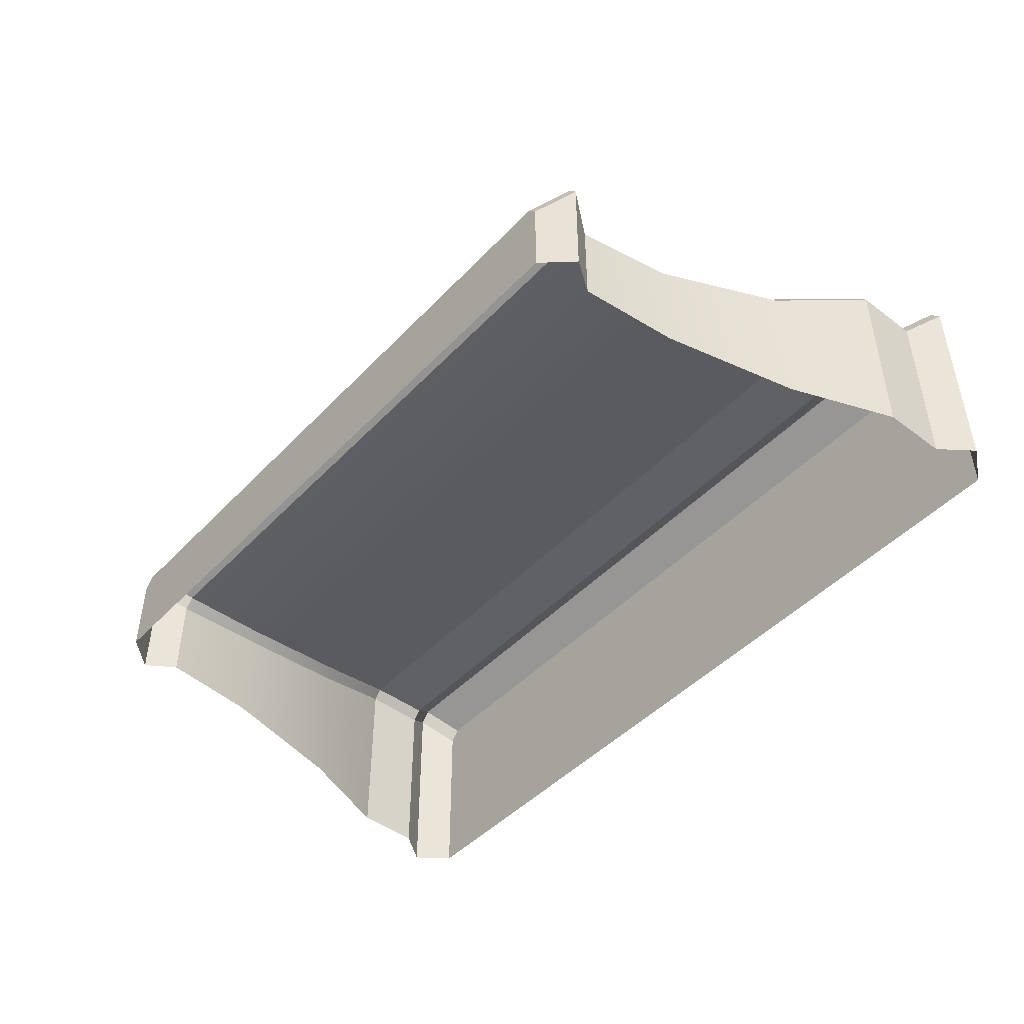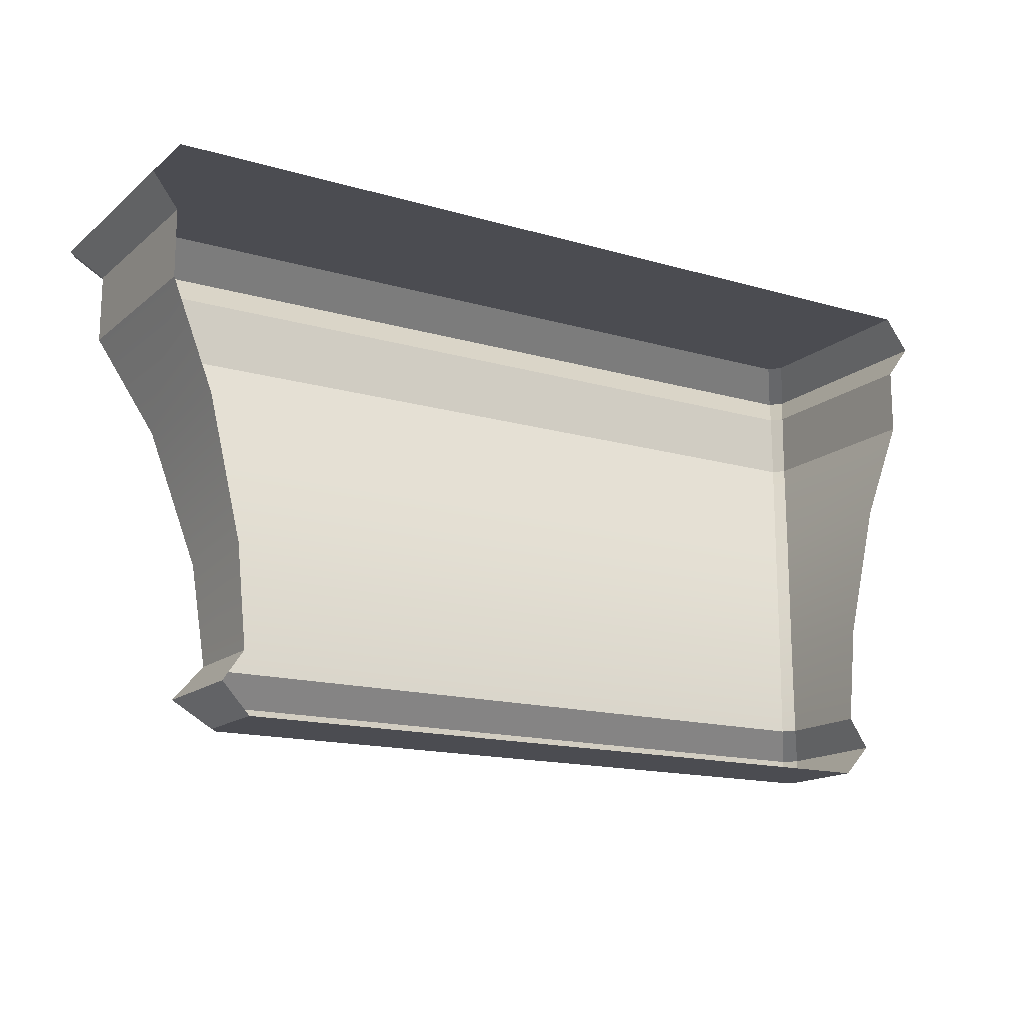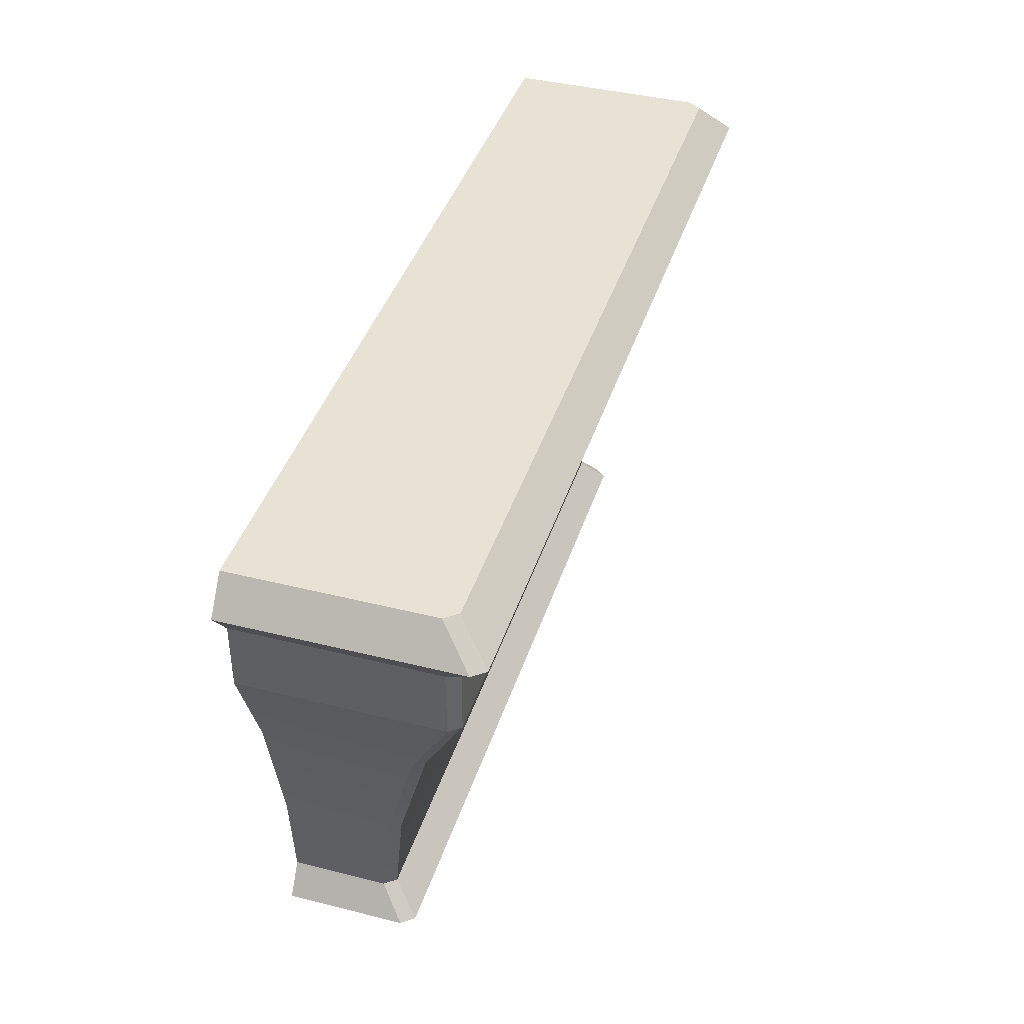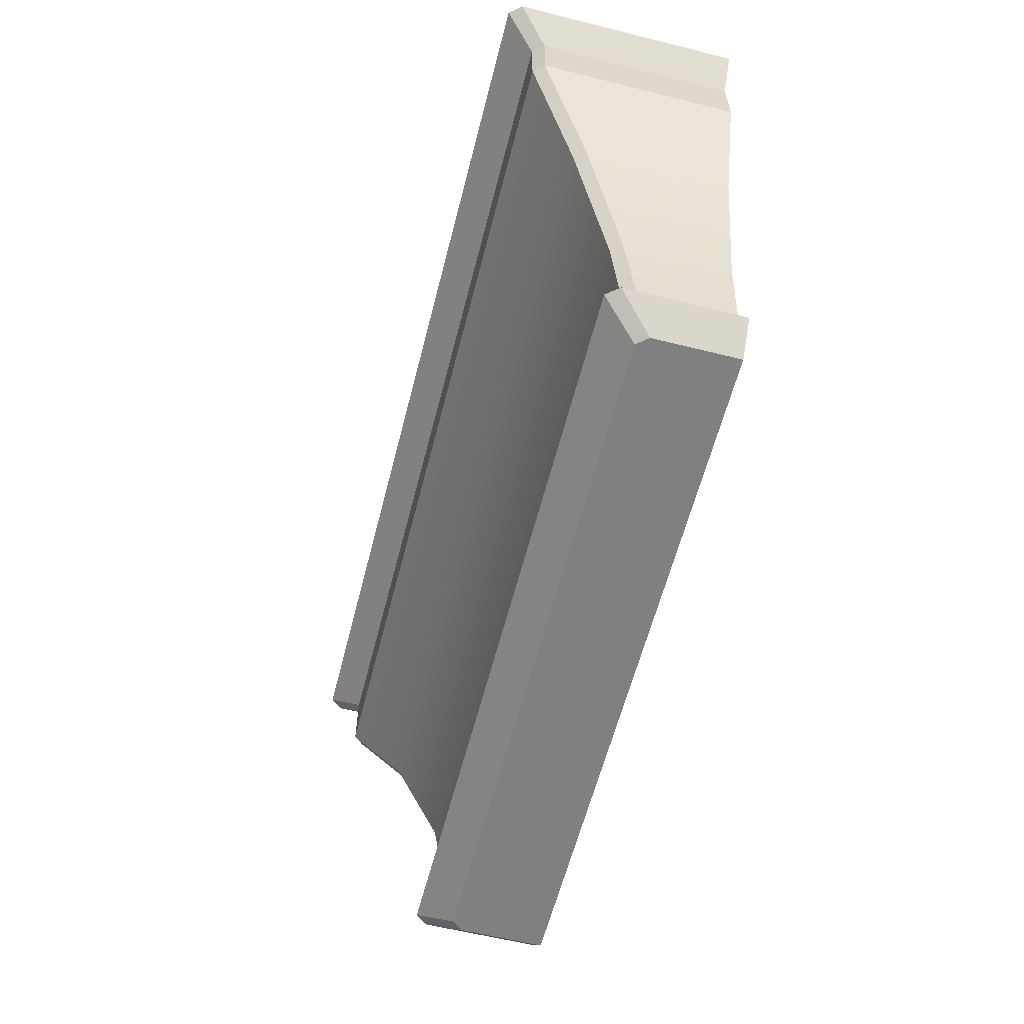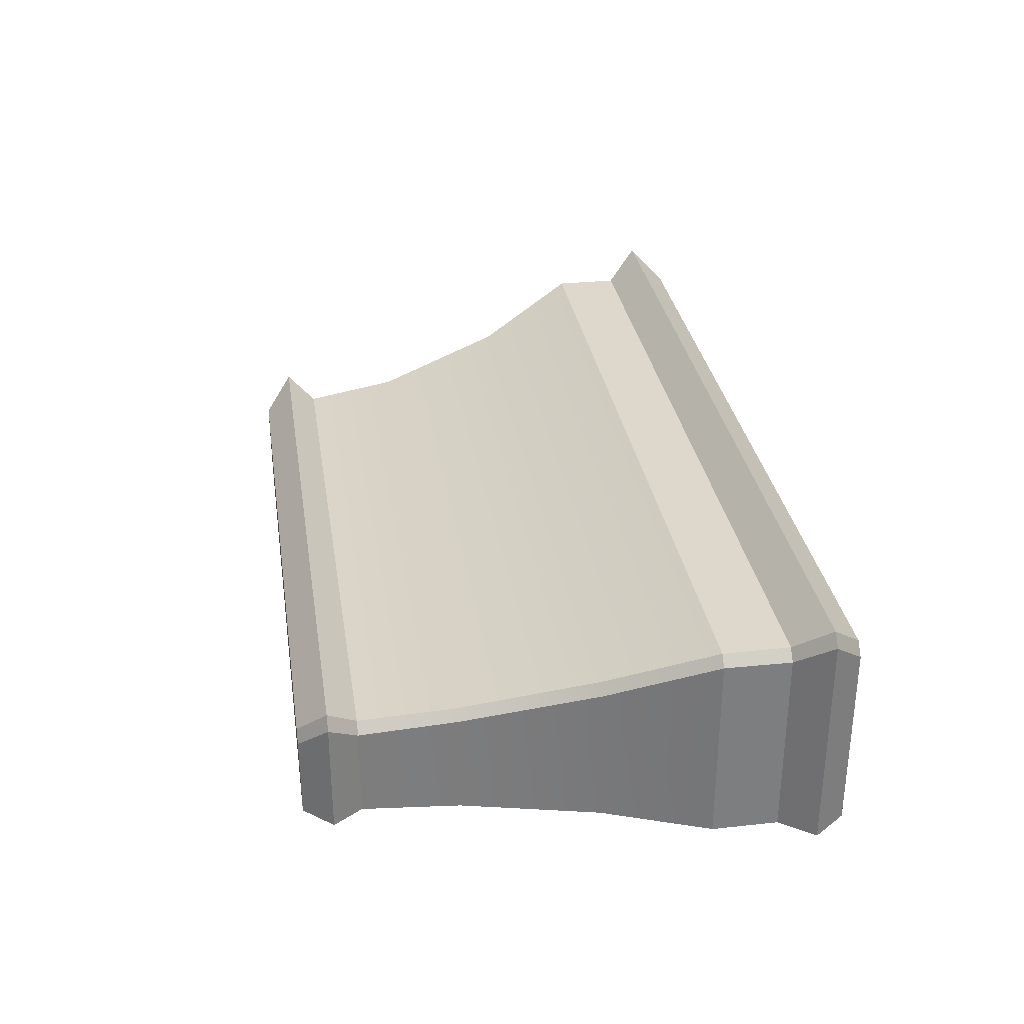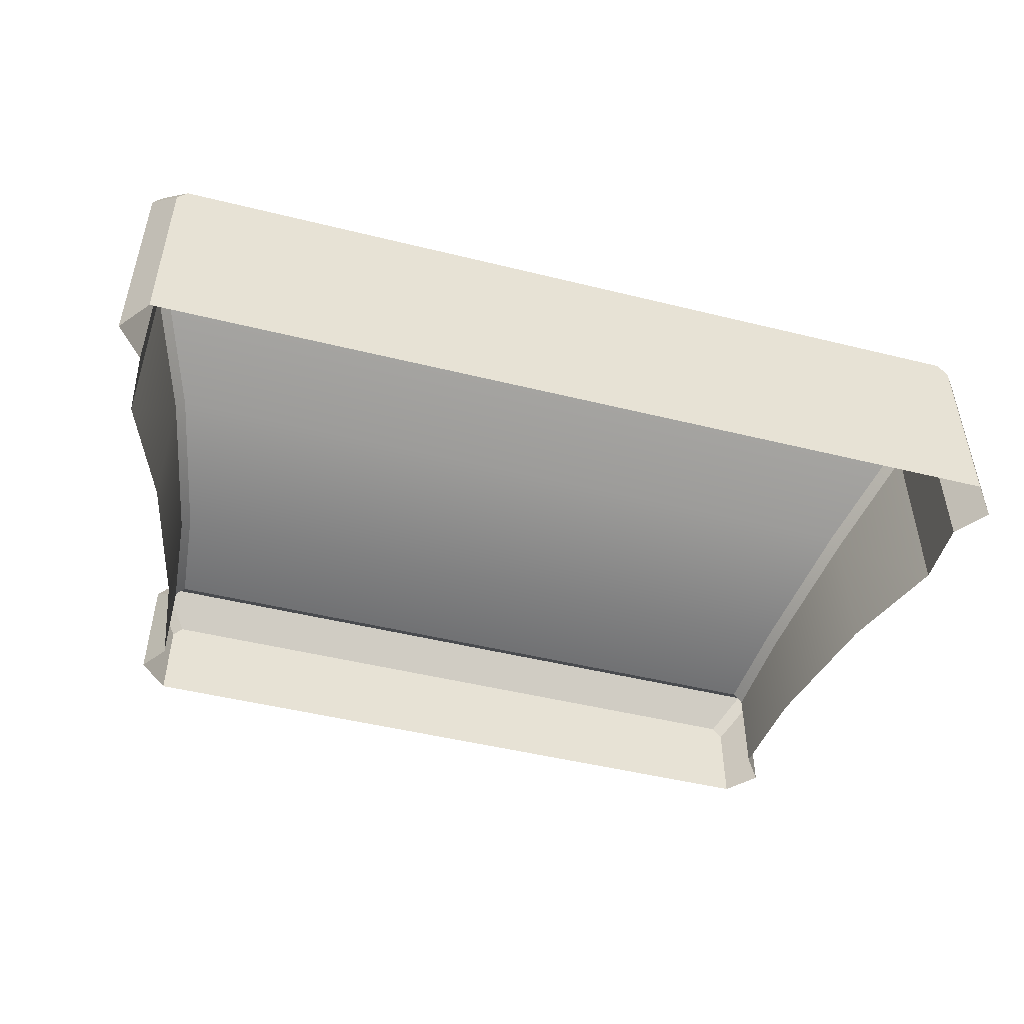
<metadata>
{"format":"obj","ext":"obj","renderer":"f3d","projection":"perspective","resolution":1024,"background":"white","views":[{"elev":-46.4,"azim":49.5,"up":"+Z"},{"elev":-15.5,"azim":148.5,"up":"+Y"},{"elev":40.8,"azim":-72.9,"up":"+Y"},{"elev":-60.0,"azim":75.7,"up":"+Y"},{"elev":31.1,"azim":81.2,"up":"+Z"},{"elev":-48.5,"azim":164.6,"up":"+Z"}]}
</metadata>
<code>
v 2.321 0.3869 -0.1698
v 2.321 0.3869 -0.7808
v 2.384 1.033 -0.7808
v 2.384 1.033 -0.08763
v 2.261 0.3869 -0.09661
v 2.328 1.033 -0.01899
v -2.328 1.033 -0.01899
v -2.261 0.3869 -0.09661
v 2.809 3.06 0.5762
v -2.809 3.06 0.5762
v -2.812 2.623 0.5762
v 2.812 2.623 0.5762
v -2.869 3.06 0.5027
v -2.869 3.06 -0.7808
v -2.869 2.623 -0.7808
v -2.869 2.623 0.5062
v 2.274 0 -0.2281
v 2.274 0 -0.7808
v 2.453 0.1934 -0.7808
v 2.453 0.1934 -0.01575
v 2.214 0 -0.1535
v 2.387 0.1934 0.06605
v -2.387 0.1934 0.06605
v -2.214 0 -0.1535
v 2.869 3.06 0.5027
v 2.869 3.06 -0.7808
v 3.035 3.278 -0.7808
v 3.035 3.278 0.6995
v 2.969 3.278 0.7808
v -2.969 3.278 0.7808
v 2.869 3.496 -0.7808
v 2.869 3.496 0.4949
v 2.802 3.496 0.5762
v -2.802 3.496 0.5762
v 2.598 1.933 0.1725
v 2.598 1.933 -0.7808
v 2.869 2.623 -0.7808
v 2.869 2.623 0.5062
v 2.54 1.933 0.2439
v -2.54 1.933 0.2439
v -2.384 1.033 -0.08763
v -2.321 0.3869 -0.1698
v -2.453 0.1934 -0.01575
v -2.274 0 -0.2281
v -3.035 3.278 0.6995
v -2.869 3.496 0.4949
v -2.598 1.933 0.1725
v -2.869 3.496 -0.7808
v -2.384 1.033 -0.7808
v -2.321 0.3869 -0.7808
v -2.453 0.1934 -0.7808
v -2.275 0 -0.7808
v -3.035 3.278 -0.7808
v -2.598 1.933 -0.7808
f 1 2 3
f 1 3 4
f 5 6 7
f 5 7 8
f 9 10 11
f 9 11 12
f 13 14 15
f 13 15 16
f 17 18 19
f 17 19 20
f 21 22 23
f 21 23 24
f 19 2 1
f 19 1 20
f 22 5 8
f 22 8 23
f 25 26 27
f 25 27 28
f 9 29 30
f 9 30 10
f 27 31 32
f 27 32 28
f 29 33 34
f 29 34 30
f 35 36 37
f 35 37 38
f 39 12 11
f 39 11 40
f 4 3 36
f 4 36 35
f 6 39 40
f 6 40 7
f 4 6 5
f 4 5 1
f 8 7 41
f 8 41 42
f 25 9 12
f 25 12 38
f 10 13 16
f 10 16 11
f 5 22 20
f 5 20 1
f 43 23 8
f 43 8 42
f 21 17 20
f 21 20 22
f 43 44 24
f 43 24 23
f 28 29 9
f 28 9 25
f 10 30 45
f 10 45 13
f 28 32 33
f 28 33 29
f 34 46 45
f 34 45 30
f 38 12 39
f 38 39 35
f 40 11 16
f 40 16 47
f 35 39 6
f 35 6 4
f 7 40 47
f 7 47 41
f 46 34 33
f 46 33 31
f 33 32 31
f 48 46 31
f 42 41 49
f 42 49 50
f 25 38 37
f 25 37 26
f 44 43 51
f 44 51 52
f 51 43 42
f 51 42 50
f 13 45 53
f 13 53 14
f 53 45 46
f 53 46 48
f 47 16 15
f 47 15 54
f 41 47 54
f 41 54 49
f 17 44 52
f 17 52 18
f 44 17 21
f 44 21 24

</code>
